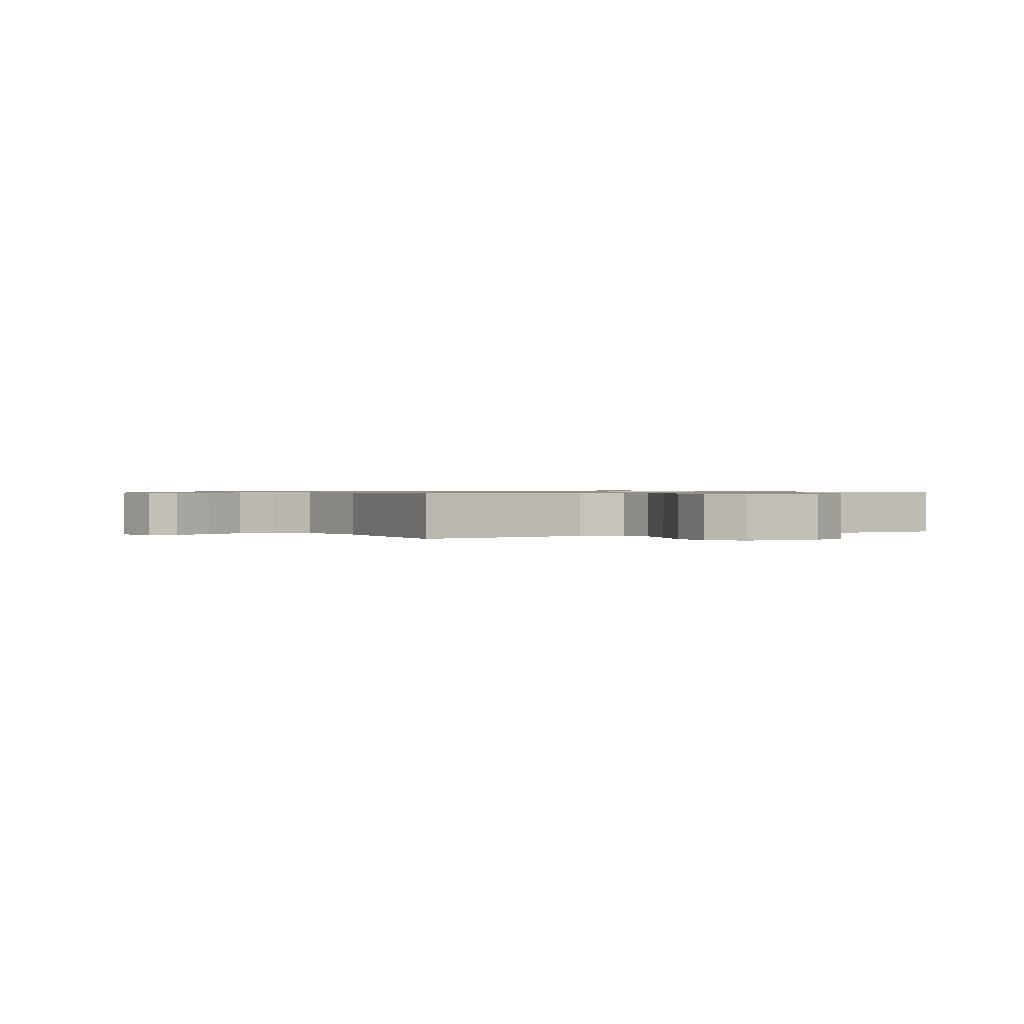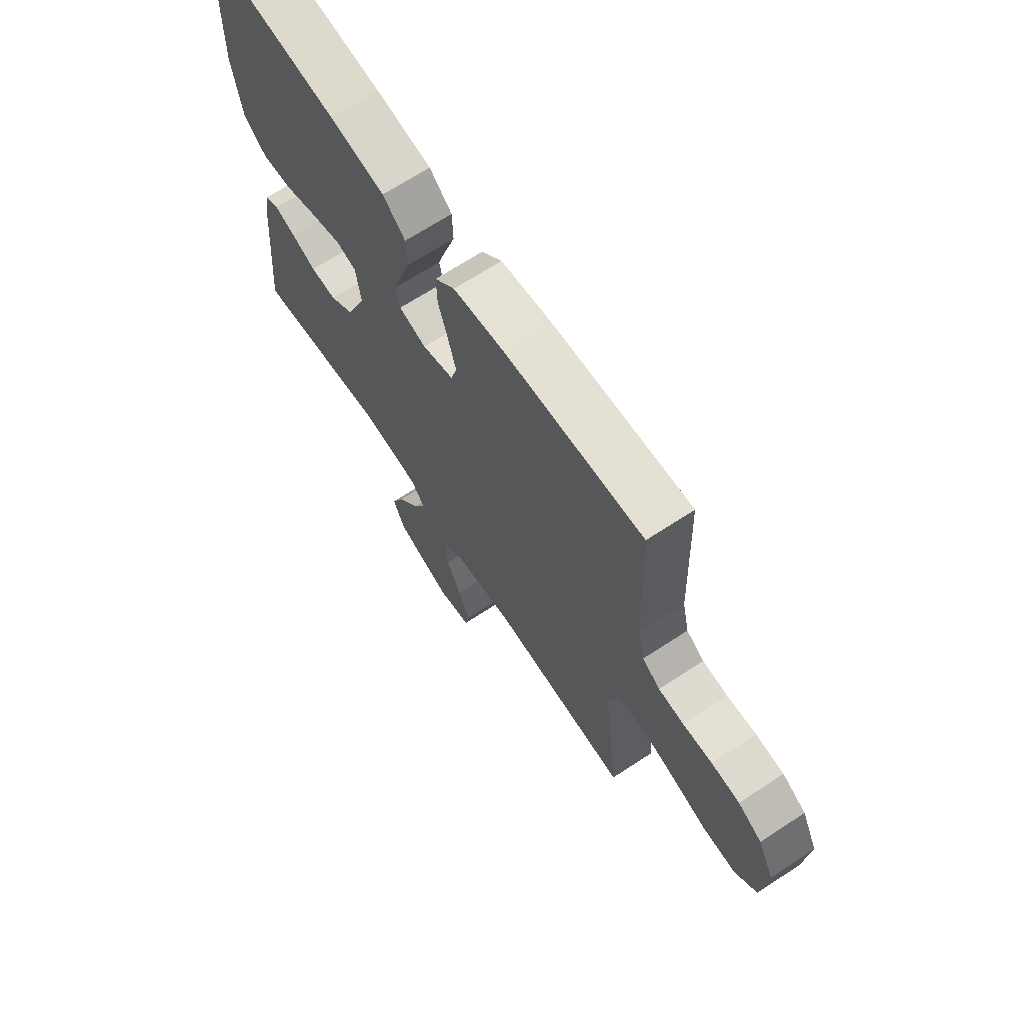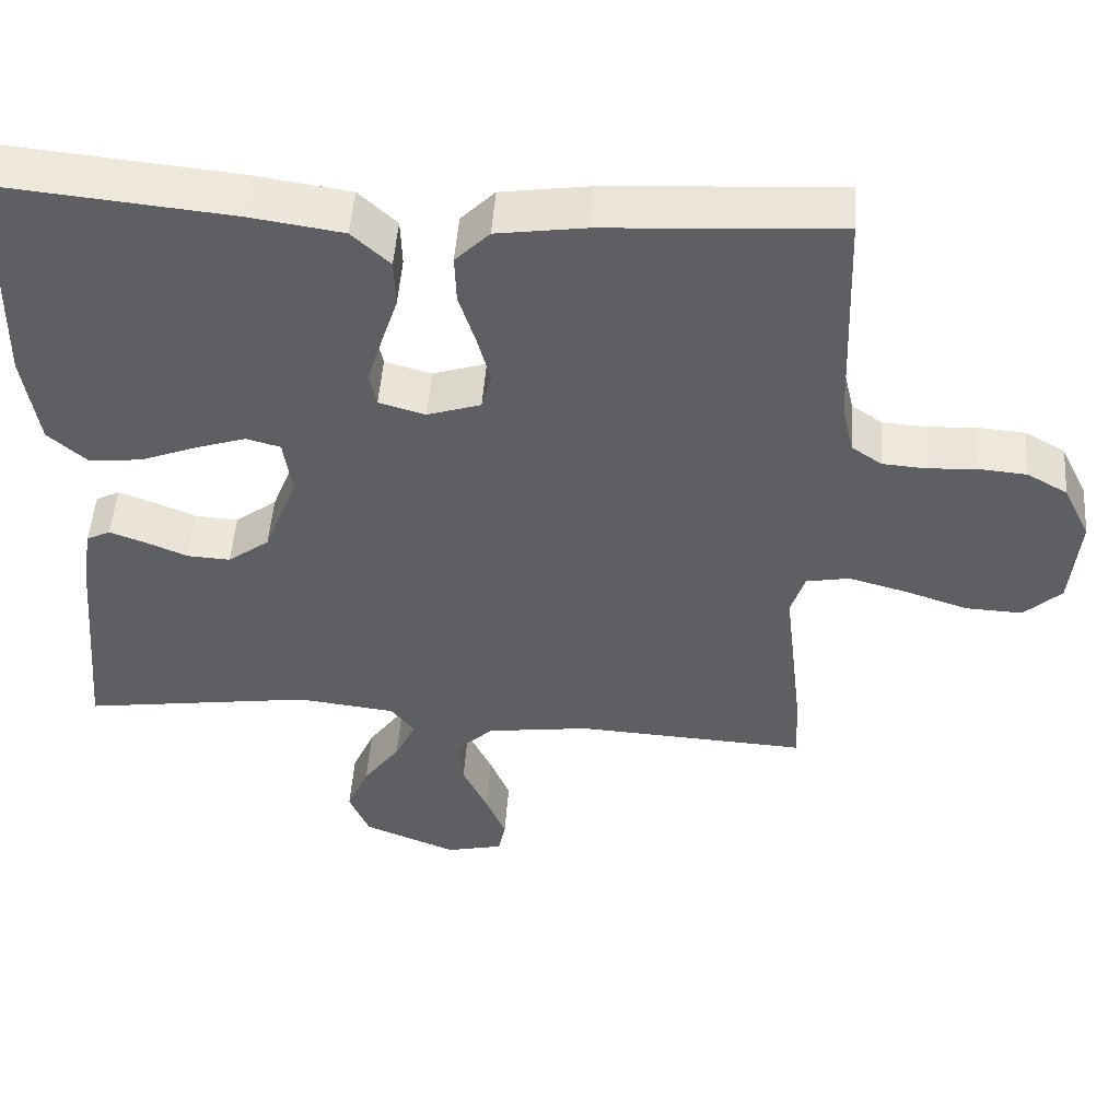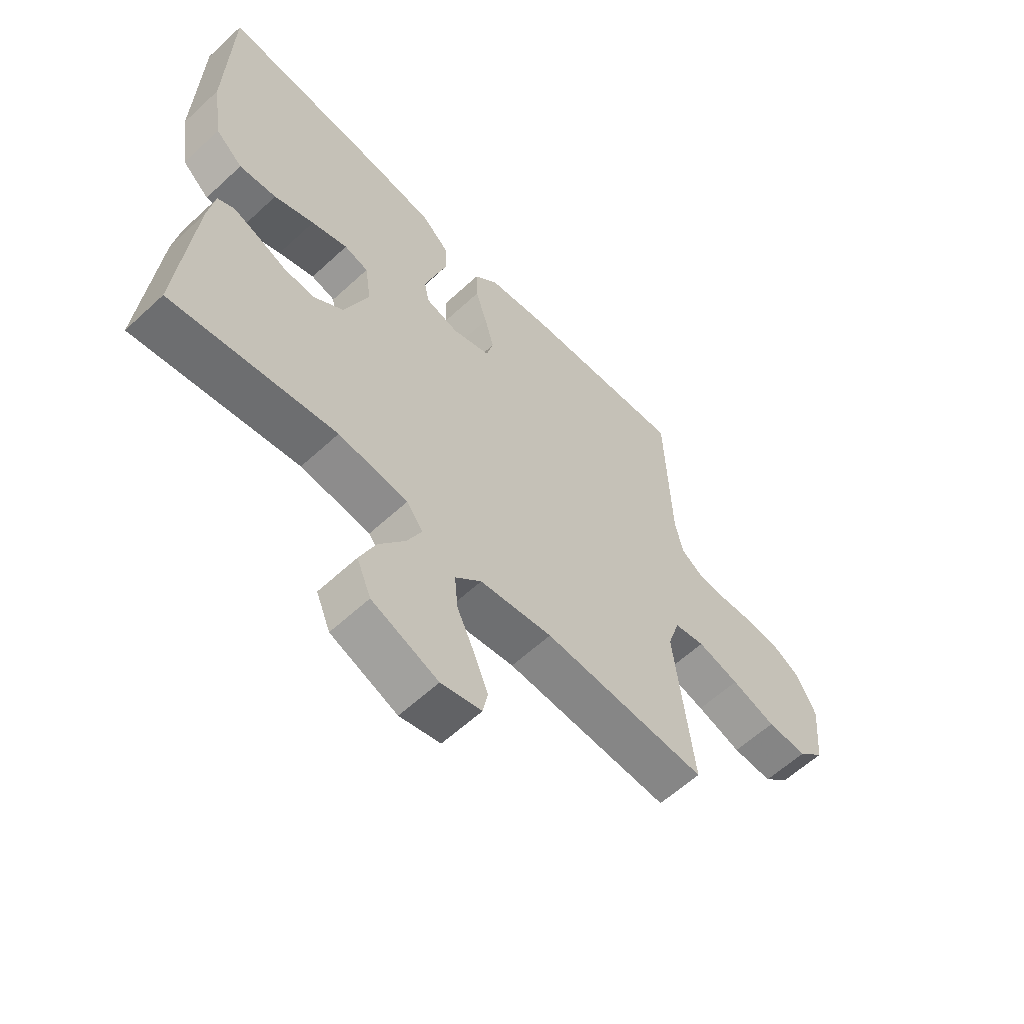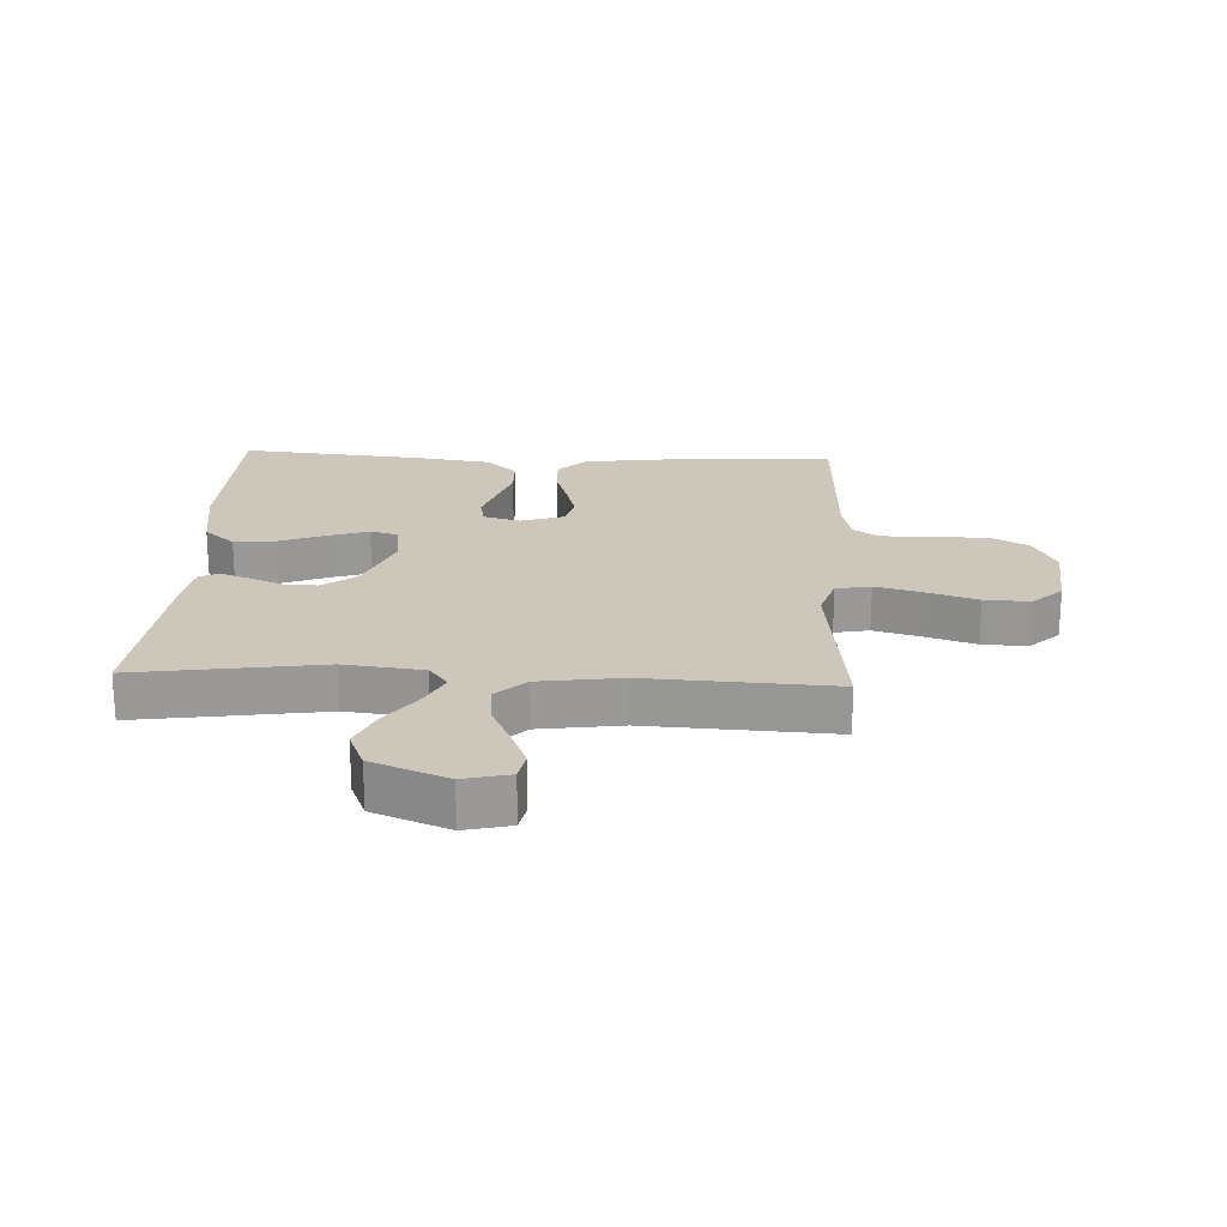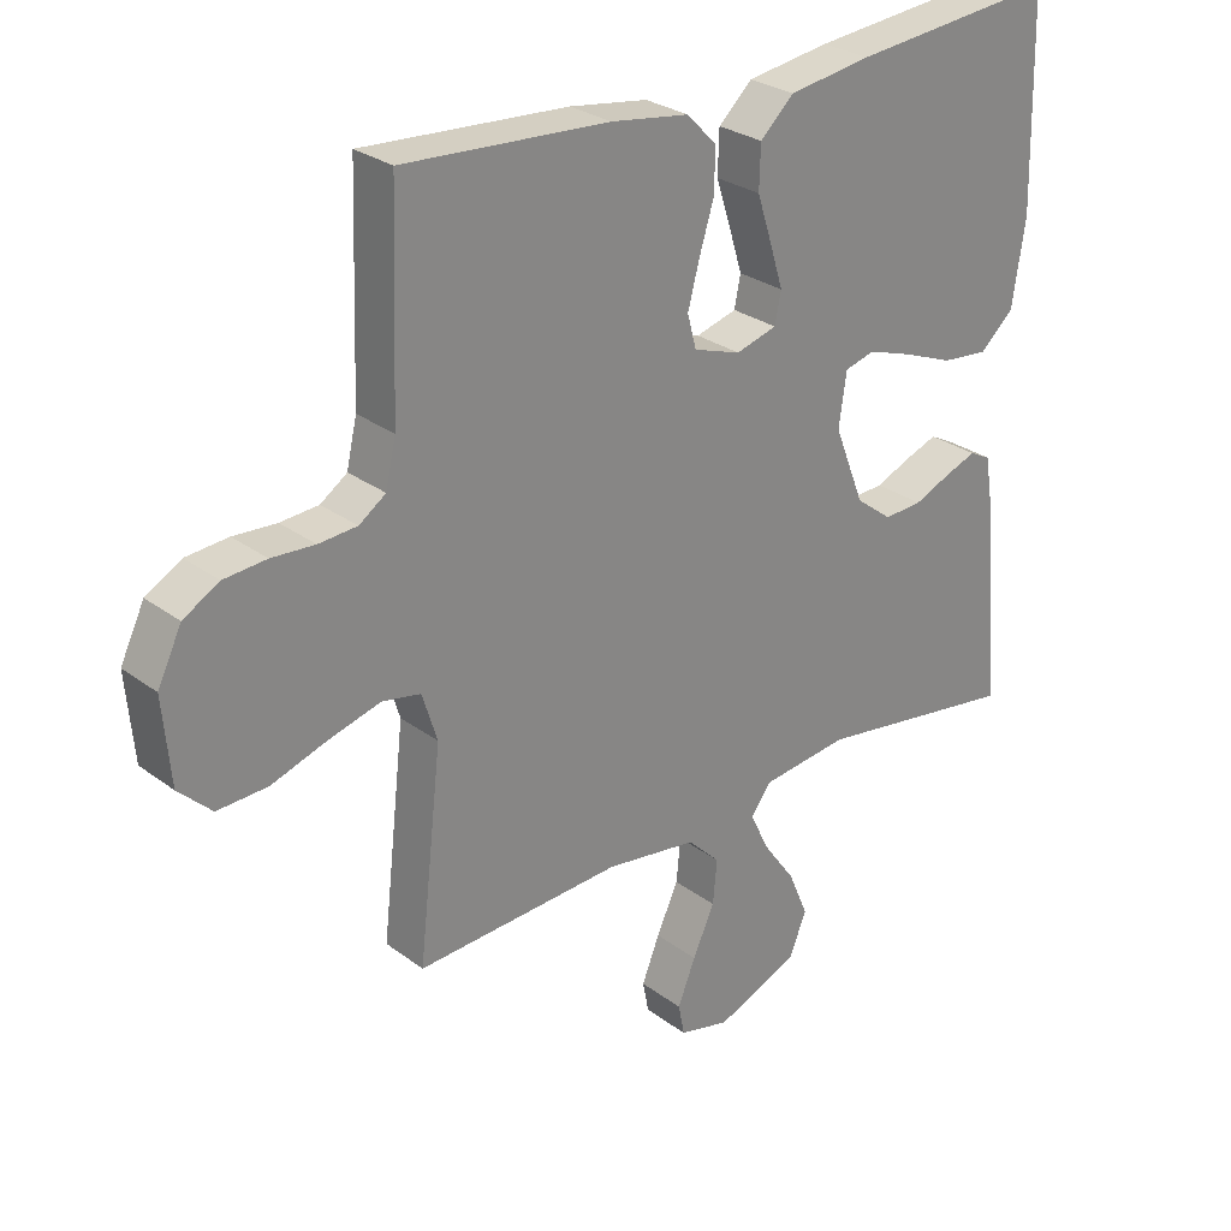
<metadata>
{"format":"obj","ext":"obj","renderer":"f3d","projection":"perspective","resolution":1024,"background":"white","views":[{"elev":0.8,"azim":-119.4,"up":"+Y"},{"elev":68.0,"azim":-123.3,"up":"+Z"},{"elev":50.3,"azim":-175.8,"up":"+Z"},{"elev":-60.1,"azim":133.4,"up":"+Z"},{"elev":21.3,"azim":-177.3,"up":"+Y"},{"elev":27.8,"azim":-41.5,"up":"+Z"}]}
</metadata>
<code>
v 0.5 0.07 -0.5
v 0.2 0.07 -0.455
v 0.073 0.07 -0.47
v 0.043 0.07 -0.51
v 0.07 0.07 -0.567
v 0.118 0.07 -0.634
v 0.147 0.07 -0.702
v 0.121 0.07 -0.765
v 0 0.07 -0.814
v -0.074 0.07 -0.796
v -0.083 0.07 -0.75
v -0.057 0.07 -0.685
v -0.025 0.07 -0.615
v -0.019 0.07 -0.55
v -0.067 0.07 -0.503
v -0.2 0.07 -0.484
v -0.5 0.07 -0.5
v -0.466 0.07 -0.2
v -0.488 0.07 -0.13
v -0.544 0.07 -0.119
v -0.62 0.07 -0.14
v -0.701 0.07 -0.167
v -0.774 0.07 -0.17
v -0.822 0.07 -0.124
v -0.833 0.07 0
v -0.798 0.07 0.072
v -0.746 0.07 0.102
v -0.684 0.07 0.107
v -0.621 0.07 0.103
v -0.565 0.07 0.107
v -0.526 0.07 0.134
v -0.511 0.07 0.2
v -0.5 0.07 0.5
v -0.2 0.07 0.481
v -0.086 0.07 0.464
v -0.042 0.07 0.419
v -0.044 0.07 0.356
v -0.065 0.07 0.288
v -0.082 0.07 0.224
v -0.069 0.07 0.175
v 0 0.07 0.152
v 0.06 0.07 0.169
v 0.069 0.07 0.214
v 0.05 0.07 0.276
v 0.028 0.07 0.344
v 0.03 0.07 0.407
v 0.079 0.07 0.453
v 0.2 0.07 0.471
v 0.5 0.07 0.5
v 0.507 0.07 0.2
v 0.488 0.07 0.076
v 0.438 0.07 0.031
v 0.37 0.07 0.038
v 0.297 0.07 0.067
v 0.231 0.07 0.089
v 0.187 0.07 0.077
v 0.176 0.07 0
v 0.22 0.07 -0.112
v 0.274 0.07 -0.153
v 0.33 0.07 -0.15
v 0.384 0.07 -0.127
v 0.43 0.07 -0.11
v 0.461 0.07 -0.126
v 0.473 0.07 -0.2
v 0.5 0 -0.5
v 0.2 0 -0.455
v 0.073 0 -0.47
v 0.043 0 -0.51
v 0.07 0 -0.567
v 0.118 0 -0.634
v 0.147 0 -0.702
v 0.121 0 -0.765
v 0 0 -0.814
v -0.074 0 -0.796
v -0.083 0 -0.75
v -0.057 0 -0.685
v -0.025 0 -0.615
v -0.019 0 -0.55
v -0.067 0 -0.503
v -0.2 0 -0.484
v -0.5 0 -0.5
v -0.466 0 -0.2
v -0.488 0 -0.13
v -0.544 0 -0.119
v -0.62 0 -0.14
v -0.701 0 -0.167
v -0.774 0 -0.17
v -0.822 0 -0.124
v -0.833 0 0
v -0.798 0 0.072
v -0.746 0 0.102
v -0.684 0 0.107
v -0.621 0 0.103
v -0.565 0 0.107
v -0.526 0 0.134
v -0.511 0 0.2
v -0.5 0 0.5
v -0.2 0 0.481
v -0.086 0 0.464
v -0.042 0 0.419
v -0.044 0 0.356
v -0.065 0 0.288
v -0.082 0 0.224
v -0.069 0 0.175
v 0 0 0.152
v 0.06 0 0.169
v 0.069 0 0.214
v 0.05 0 0.276
v 0.028 0 0.344
v 0.03 0 0.407
v 0.079 0 0.453
v 0.2 0 0.471
v 0.5 0 0.5
v 0.507 0 0.2
v 0.488 0 0.076
v 0.438 0 0.031
v 0.37 0 0.038
v 0.297 0 0.067
v 0.231 0 0.089
v 0.187 0 0.077
v 0.176 0 0
v 0.22 0 -0.112
v 0.274 0 -0.153
v 0.33 0 -0.15
v 0.384 0 -0.127
v 0.43 0 -0.11
v 0.461 0 -0.126
v 0.473 0 -0.2
f 63 64 1 2
f 60 61 62 63
f 60 63 2 3
f 59 60 3
f 58 59 3 4
f 57 58 4
f 56 57 4
f 51 52 53 54
f 51 54 55
f 50 51 55
f 49 50 55 56
f 47 48 49 56
f 44 45 46 47
f 43 44 47 56
f 35 36 37 38
f 35 38 39
f 32 33 34 35
f 31 32 35 39
f 30 31 39 40
f 26 27 28 29
f 26 29 30
f 21 22 23 24
f 20 21 24 25
f 19 20 25 26
f 16 17 18
f 15 16 18 19
f 10 11 12 13
f 8 9 10 13
f 8 13 14
f 5 6 7 8
f 4 5 8 14
f 42 43 56 4
f 26 30 40 41
f 19 26 41
f 15 19 41 42
f 4 14 15 42
f 66 65 128 127
f 127 126 125 124
f 67 66 127 124
f 67 124 123
f 68 67 123 122
f 68 122 121
f 68 121 120
f 118 117 116 115
f 119 118 115
f 119 115 114
f 120 119 114 113
f 120 113 112 111
f 111 110 109 108
f 120 111 108 107
f 102 101 100 99
f 103 102 99
f 99 98 97 96
f 103 99 96 95
f 104 103 95 94
f 93 92 91 90
f 94 93 90
f 88 87 86 85
f 89 88 85 84
f 90 89 84 83
f 82 81 80
f 83 82 80 79
f 77 76 75 74
f 77 74 73 72
f 78 77 72
f 72 71 70 69
f 78 72 69 68
f 68 120 107 106
f 105 104 94 90
f 105 90 83
f 106 105 83 79
f 106 79 78 68
f 1 65 66 2
f 2 66 67 3
f 3 67 68 4
f 4 68 69 5
f 5 69 70 6
f 6 70 71 7
f 7 71 72 8
f 8 72 73 9
f 9 73 74 10
f 10 74 75 11
f 11 75 76 12
f 12 76 77 13
f 13 77 78 14
f 14 78 79 15
f 15 79 80 16
f 16 80 81 17
f 17 81 82 18
f 18 82 83 19
f 19 83 84 20
f 20 84 85 21
f 21 85 86 22
f 22 86 87 23
f 23 87 88 24
f 24 88 89 25
f 25 89 90 26
f 26 90 91 27
f 27 91 92 28
f 28 92 93 29
f 29 93 94 30
f 30 94 95 31
f 31 95 96 32
f 32 96 97 33
f 33 97 98 34
f 34 98 99 35
f 35 99 100 36
f 36 100 101 37
f 37 101 102 38
f 38 102 103 39
f 39 103 104 40
f 40 104 105 41
f 41 105 106 42
f 42 106 107 43
f 43 107 108 44
f 44 108 109 45
f 45 109 110 46
f 46 110 111 47
f 47 111 112 48
f 48 112 113 49
f 49 113 114 50
f 50 114 115 51
f 51 115 116 52
f 52 116 117 53
f 53 117 118 54
f 54 118 119 55
f 55 119 120 56
f 56 120 121 57
f 57 121 122 58
f 58 122 123 59
f 59 123 124 60
f 60 124 125 61
f 61 125 126 62
f 62 126 127 63
f 63 127 128 64
f 64 128 65 1

</code>
